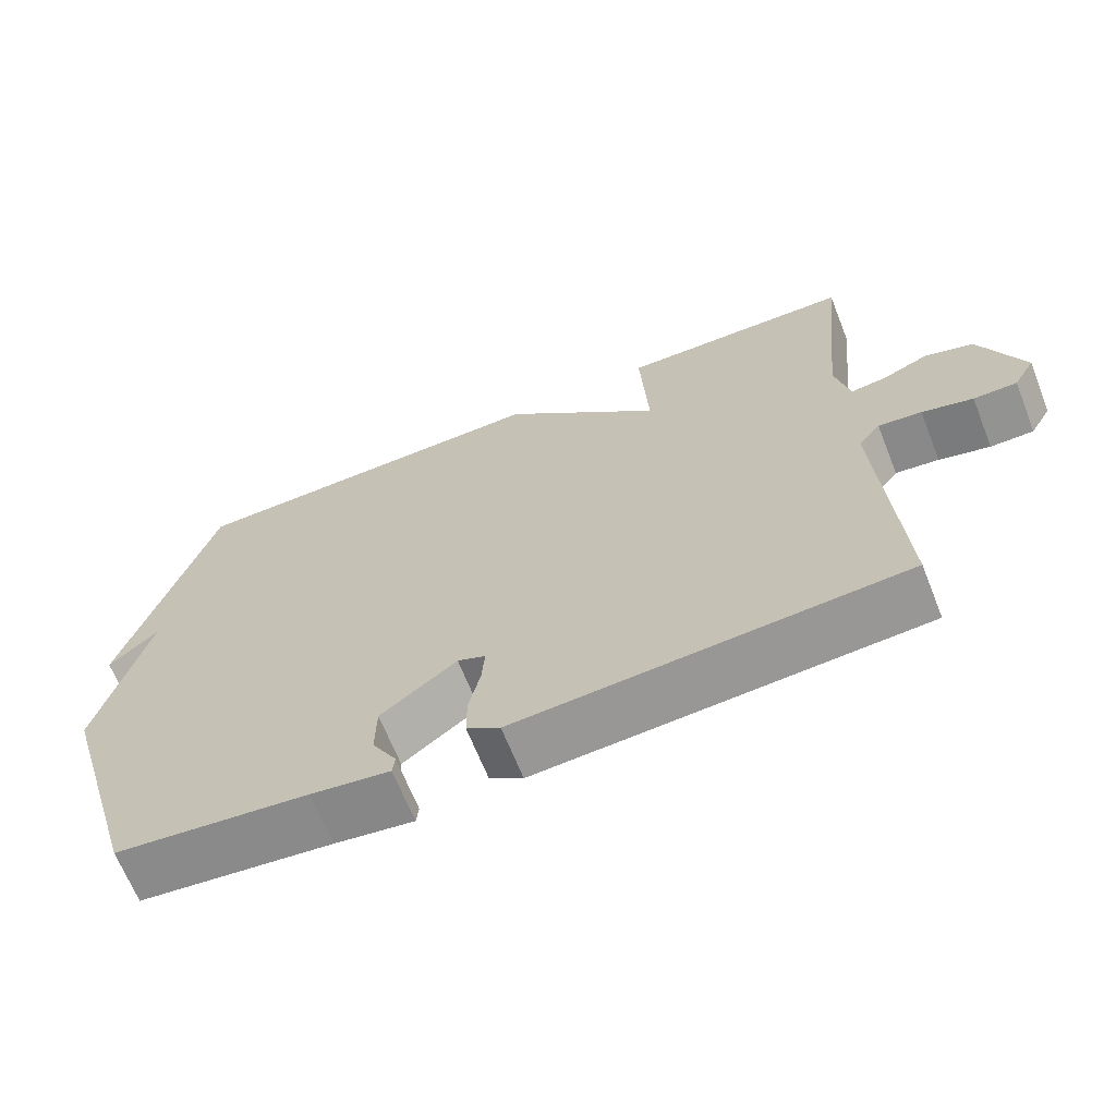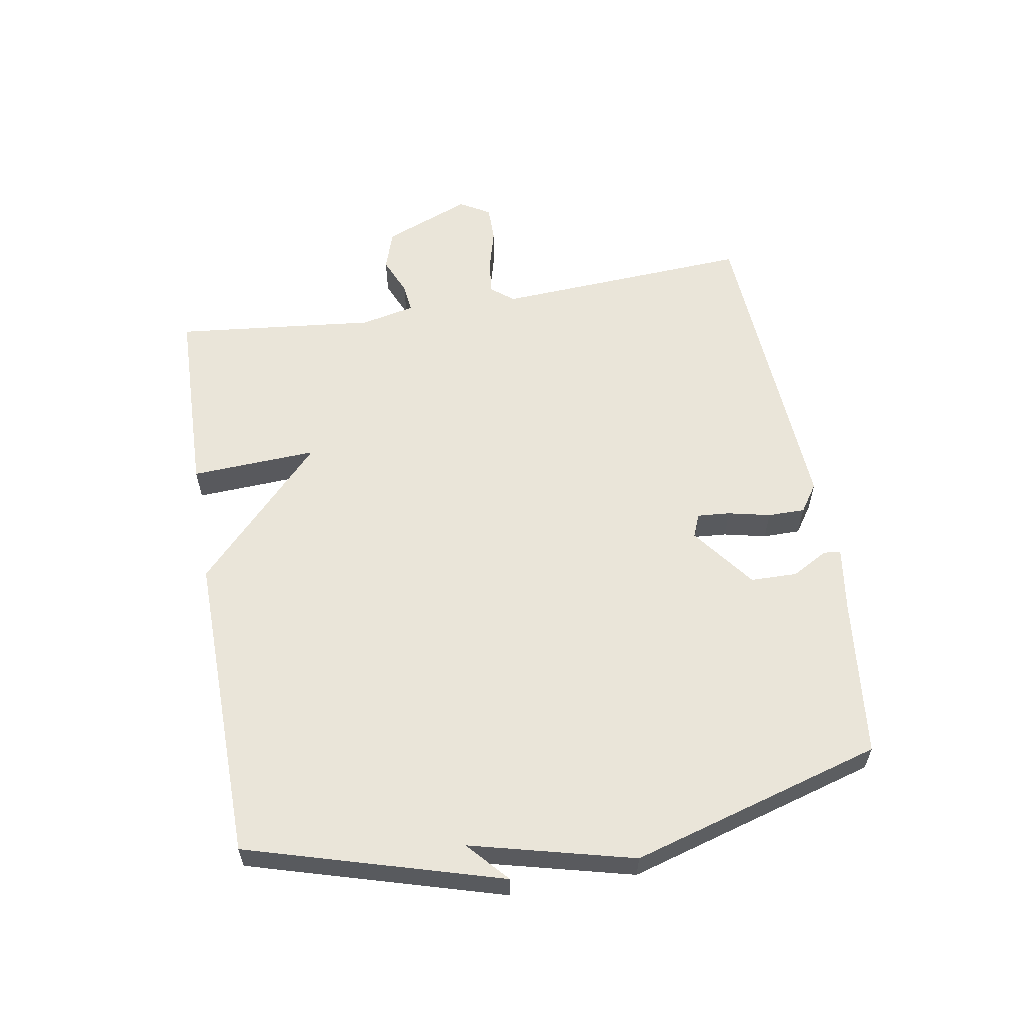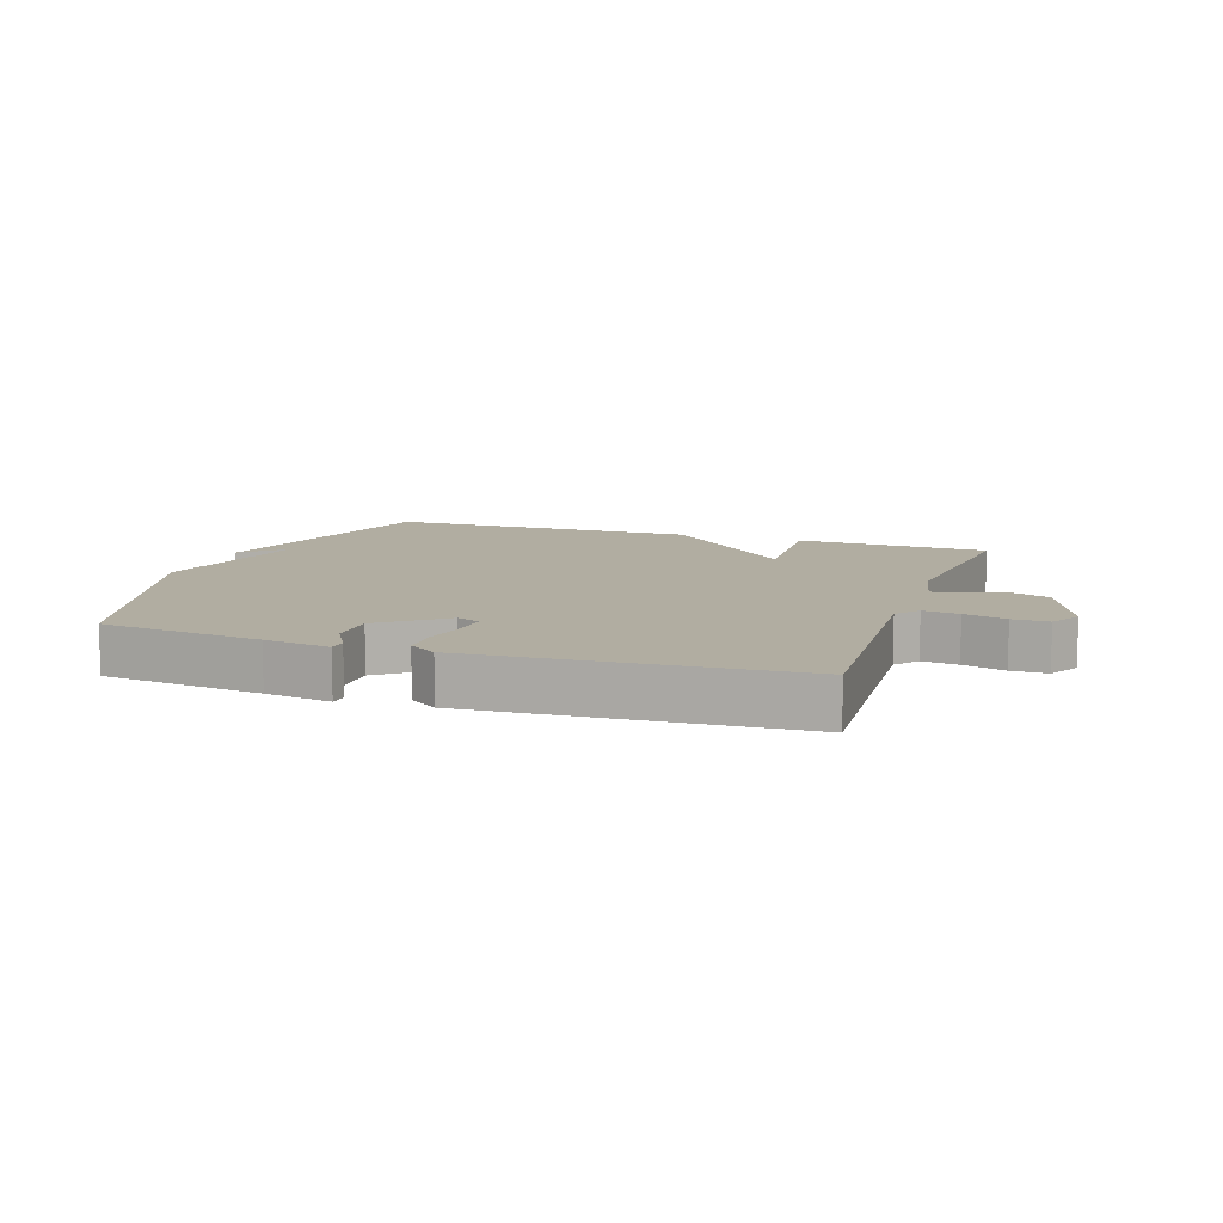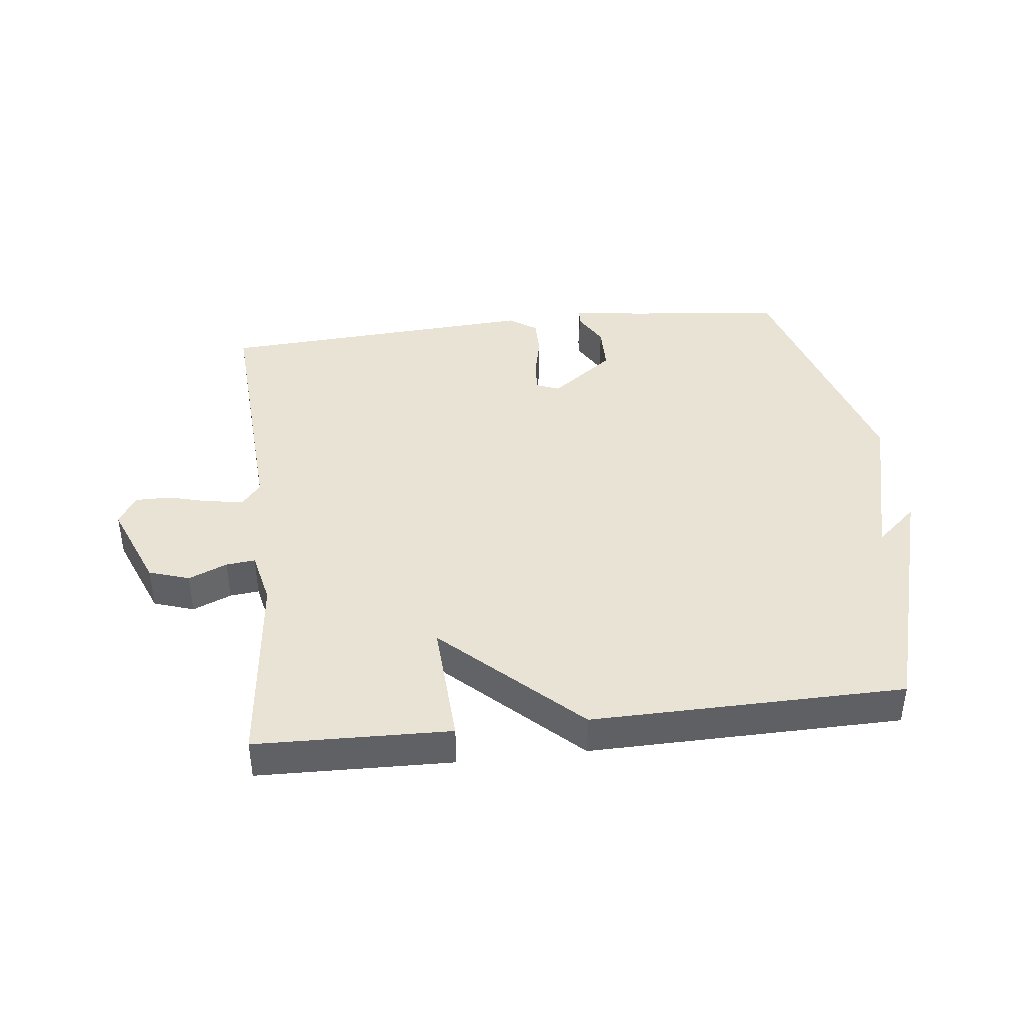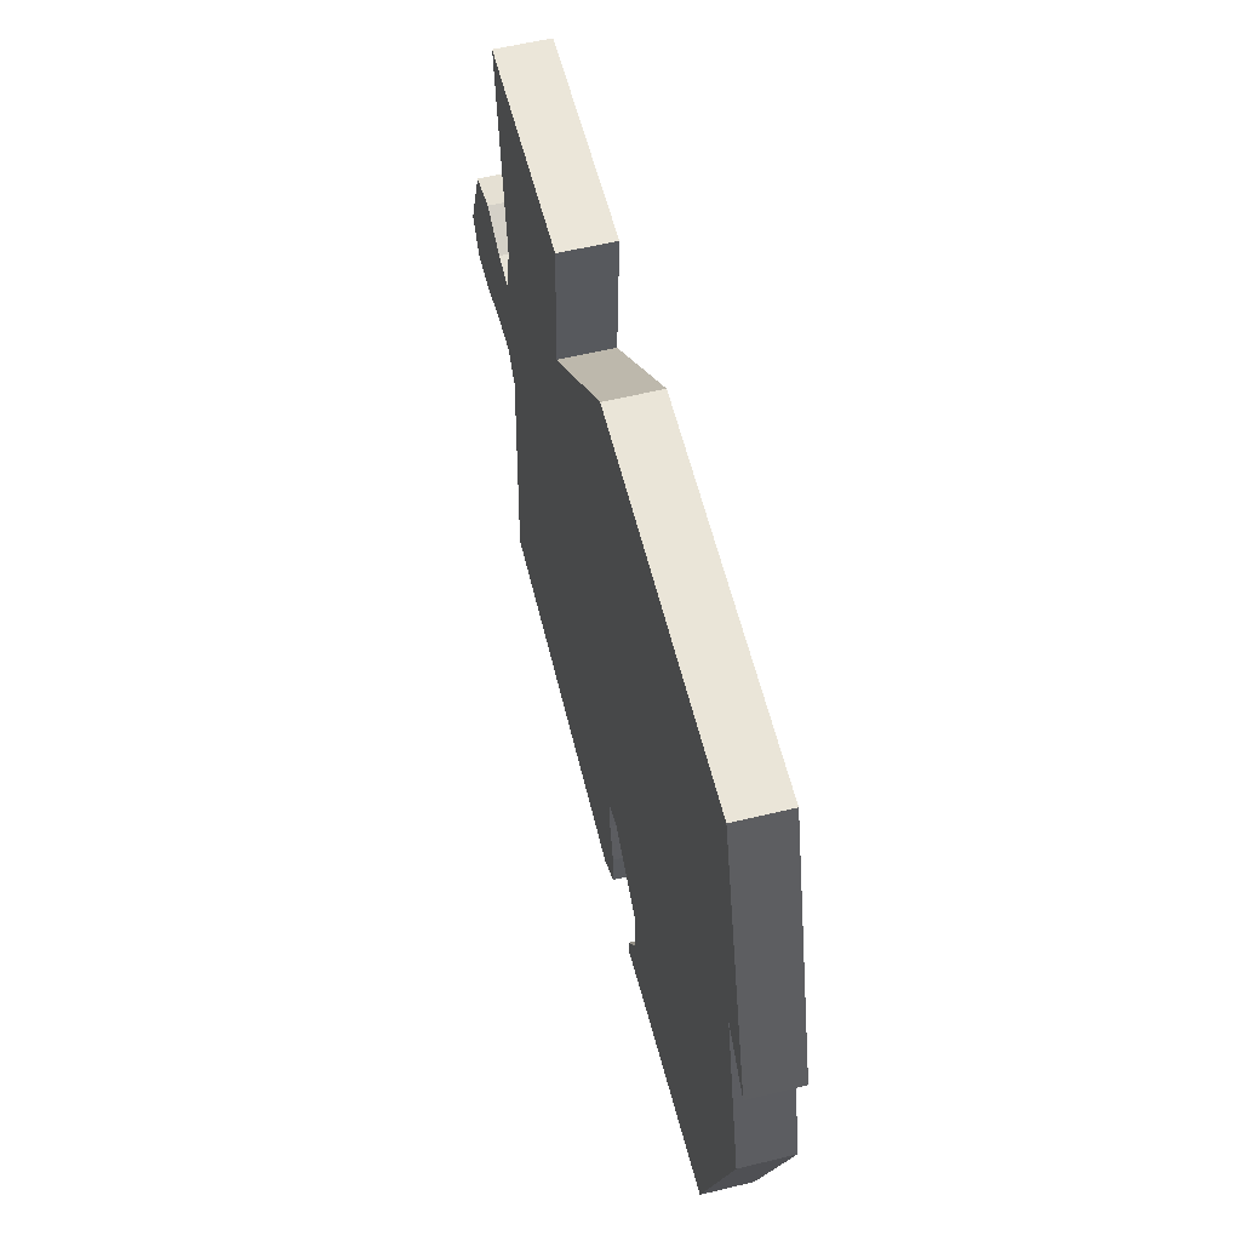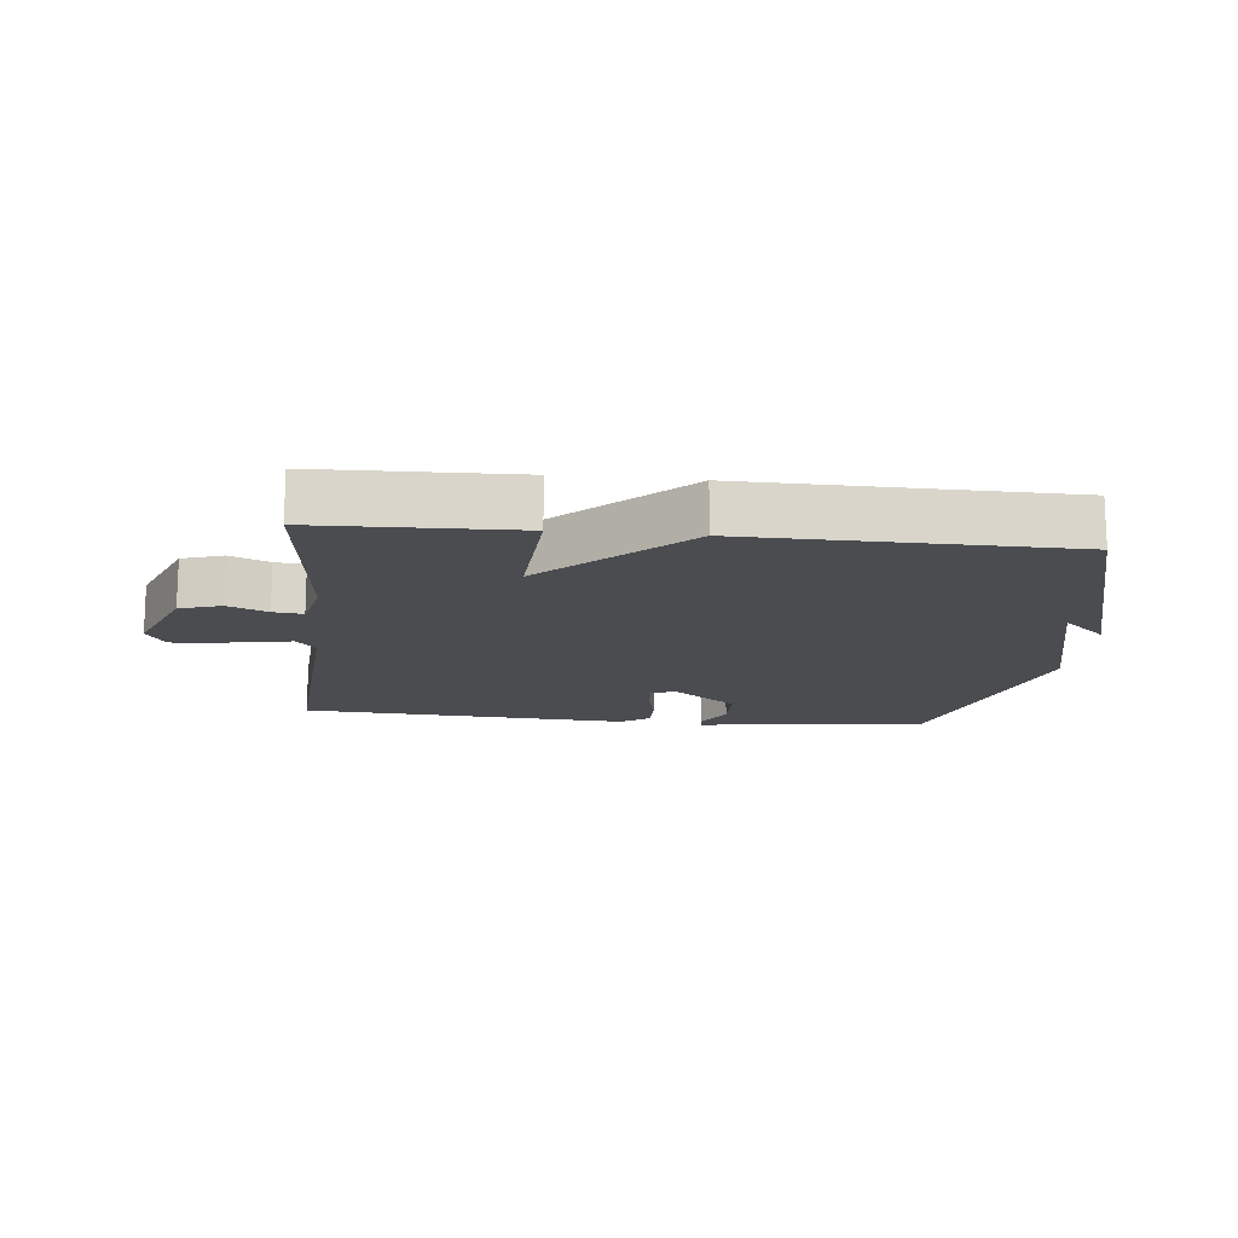
<metadata>
{"format":"obj","ext":"obj","renderer":"f3d","projection":"perspective","resolution":1024,"background":"white","views":[{"elev":-66.7,"azim":-158.3,"up":"+Z"},{"elev":58.5,"azim":80.4,"up":"+Y"},{"elev":10.4,"azim":-161.2,"up":"+Y"},{"elev":41.0,"azim":-6.5,"up":"+Y"},{"elev":58.4,"azim":76.0,"up":"+Z"},{"elev":-15.0,"azim":-5.9,"up":"+Y"}]}
</metadata>
<code>
v 0.5 0.07 -0.5
v 0.246 0.07 -0.528
v 0.142 0.07 -0.543
v 0.139 0.07 -0.516
v 0.171 0.07 -0.459
v 0.17 0.07 -0.385
v 0.07 0.07 -0.309
v 0.033 0.07 -0.324
v 0.037 0.07 -0.376
v 0.052 0.07 -0.443
v 0.052 0.07 -0.502
v 0.008 0.07 -0.532
v -0.5 0.07 -0.5
v -0.475 0.07 -0.092
v -0.504 0.07 -0.056
v -0.561 0.07 -0.063
v -0.628 0.07 -0.081
v -0.685 0.07 -0.081
v -0.713 0.07 -0.033
v -0.657 0.07 0.105
v -0.593 0.07 0.126
v -0.532 0.07 0.1
v -0.486 0.07 0.095
v -0.467 0.07 0.181
v -0.5 0.07 0.5
v -0.193 0.07 0.508
v -0.204 0.07 0.308
v 0.007 0.07 0.508
v 0.5 0.07 0.5
v 0.617 0.07 0.098
v 0.552 0.07 0.156
v 0.617 0.07 -0.102
v 0.5 0 -0.5
v 0.246 0 -0.528
v 0.142 0 -0.543
v 0.139 0 -0.516
v 0.171 0 -0.459
v 0.17 0 -0.385
v 0.07 0 -0.309
v 0.033 0 -0.324
v 0.037 0 -0.376
v 0.052 0 -0.443
v 0.052 0 -0.502
v 0.008 0 -0.532
v -0.5 0 -0.5
v -0.475 0 -0.092
v -0.504 0 -0.056
v -0.561 0 -0.063
v -0.628 0 -0.081
v -0.685 0 -0.081
v -0.713 0 -0.033
v -0.657 0 0.105
v -0.593 0 0.126
v -0.532 0 0.1
v -0.486 0 0.095
v -0.467 0 0.181
v -0.5 0 0.5
v -0.193 0 0.508
v -0.204 0 0.308
v 0.007 0 0.508
v 0.5 0 0.5
v 0.617 0 0.098
v 0.552 0 0.156
v 0.617 0 -0.102
f 31 32 1 2
f 29 30 31
f 27 28 29 31
f 24 25 26 27
f 23 24 27 31
f 20 21 22
f 19 20 22
f 18 19 22
f 17 18 22
f 16 17 22
f 15 16 22 23
f 14 15 23 31
f 12 13 14
f 11 12 14
f 10 11 14
f 9 10 14
f 8 9 14
f 7 8 14 31
f 3 4 5
f 2 3 5
f 31 2 5
f 31 5 6
f 6 7 31
f 34 33 64 63
f 63 62 61
f 63 61 60 59
f 59 58 57 56
f 63 59 56 55
f 54 53 52
f 54 52 51
f 54 51 50
f 54 50 49
f 54 49 48
f 55 54 48 47
f 63 55 47 46
f 46 45 44
f 46 44 43
f 46 43 42
f 46 42 41
f 46 41 40
f 63 46 40 39
f 37 36 35
f 37 35 34
f 37 34 63
f 38 37 63
f 63 39 38
f 1 33 34 2
f 2 34 35 3
f 3 35 36 4
f 4 36 37 5
f 5 37 38 6
f 6 38 39 7
f 7 39 40 8
f 8 40 41 9
f 9 41 42 10
f 10 42 43 11
f 11 43 44 12
f 12 44 45 13
f 13 45 46 14
f 14 46 47 15
f 15 47 48 16
f 16 48 49 17
f 17 49 50 18
f 18 50 51 19
f 19 51 52 20
f 20 52 53 21
f 21 53 54 22
f 22 54 55 23
f 23 55 56 24
f 24 56 57 25
f 25 57 58 26
f 26 58 59 27
f 27 59 60 28
f 28 60 61 29
f 29 61 62 30
f 30 62 63 31
f 31 63 64 32
f 32 64 33 1

</code>
